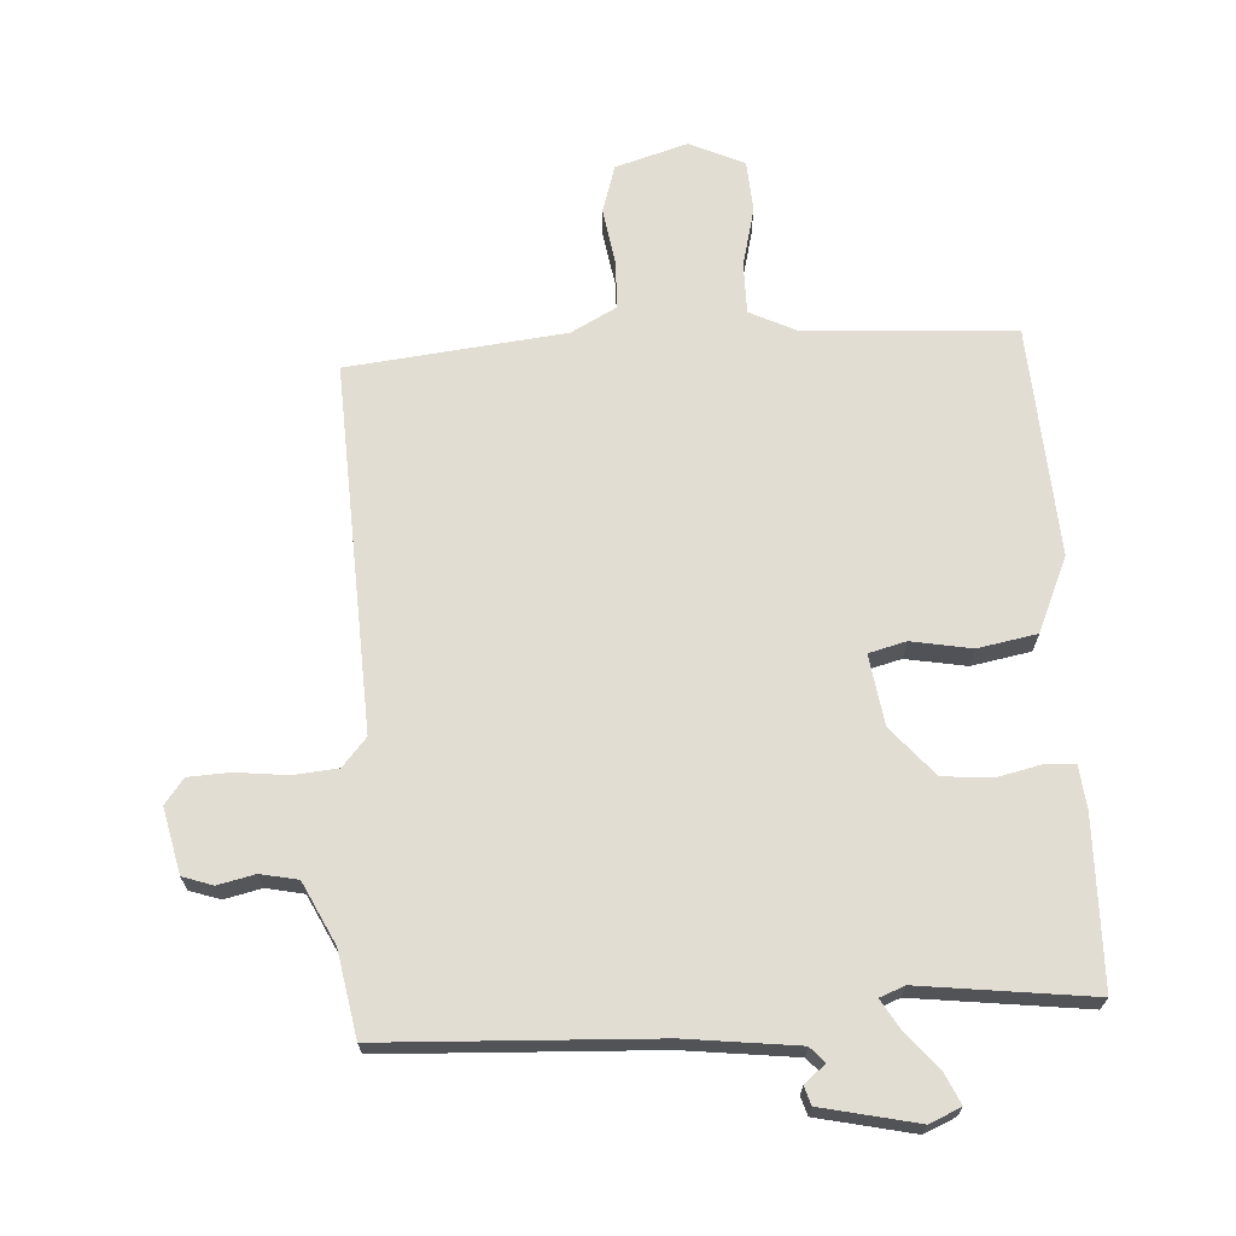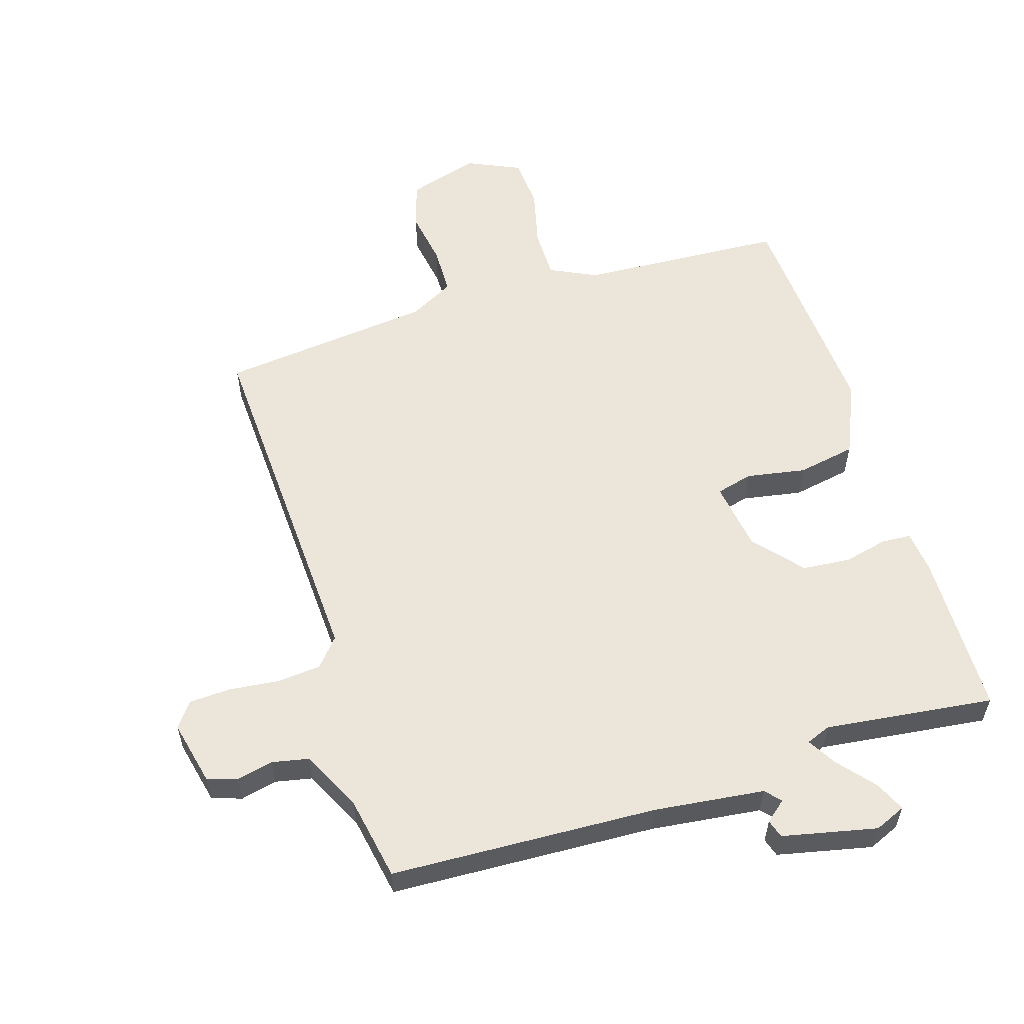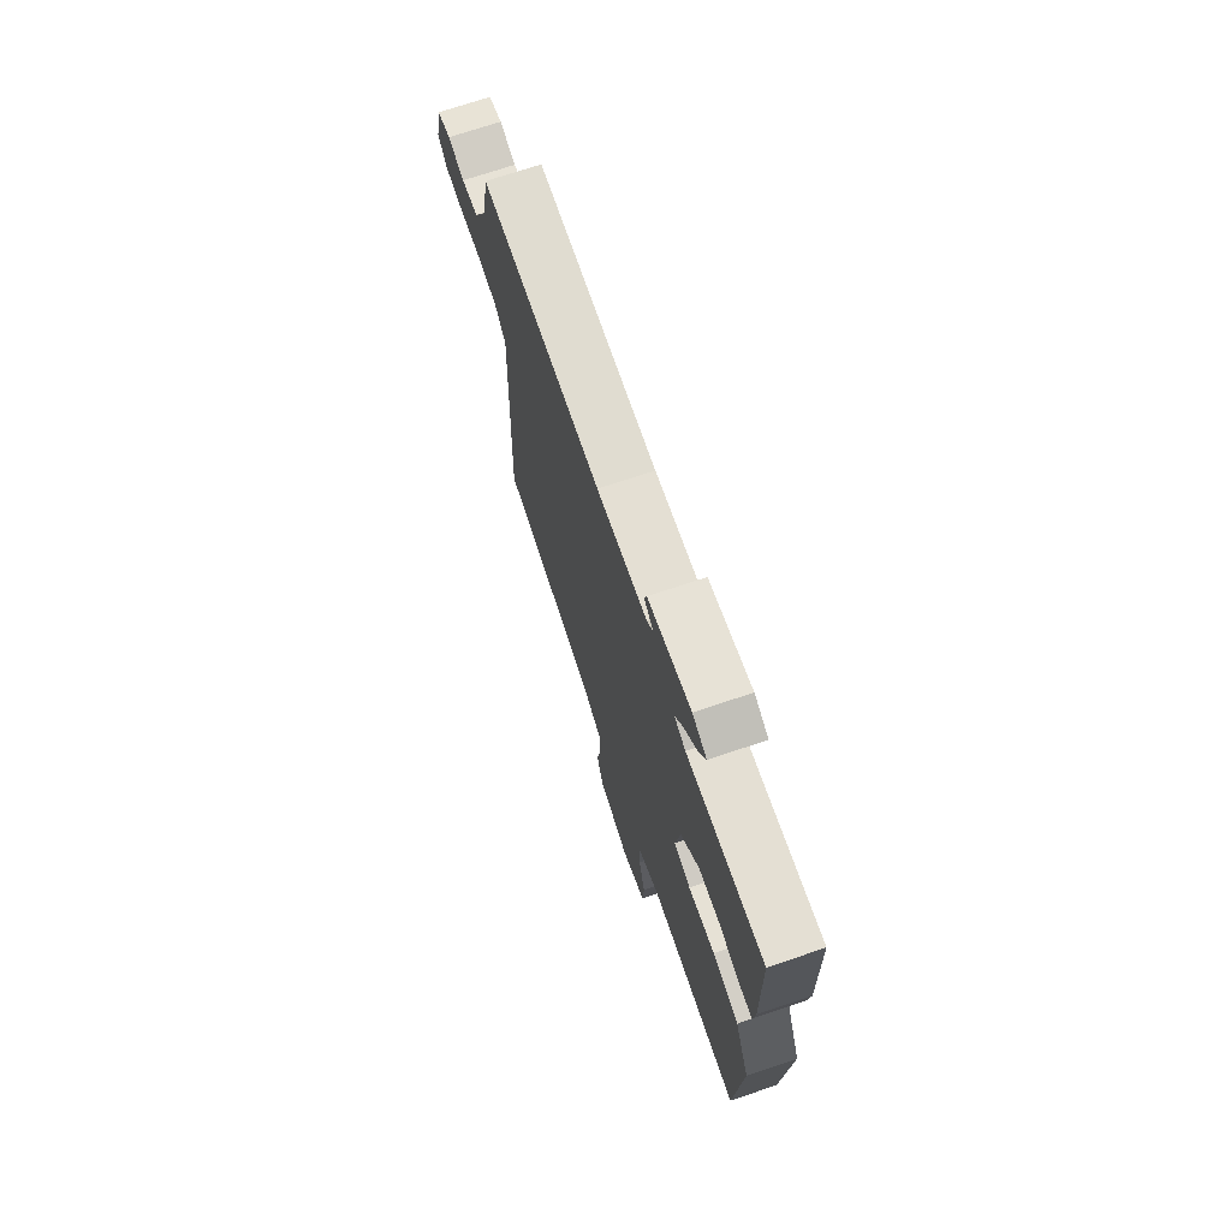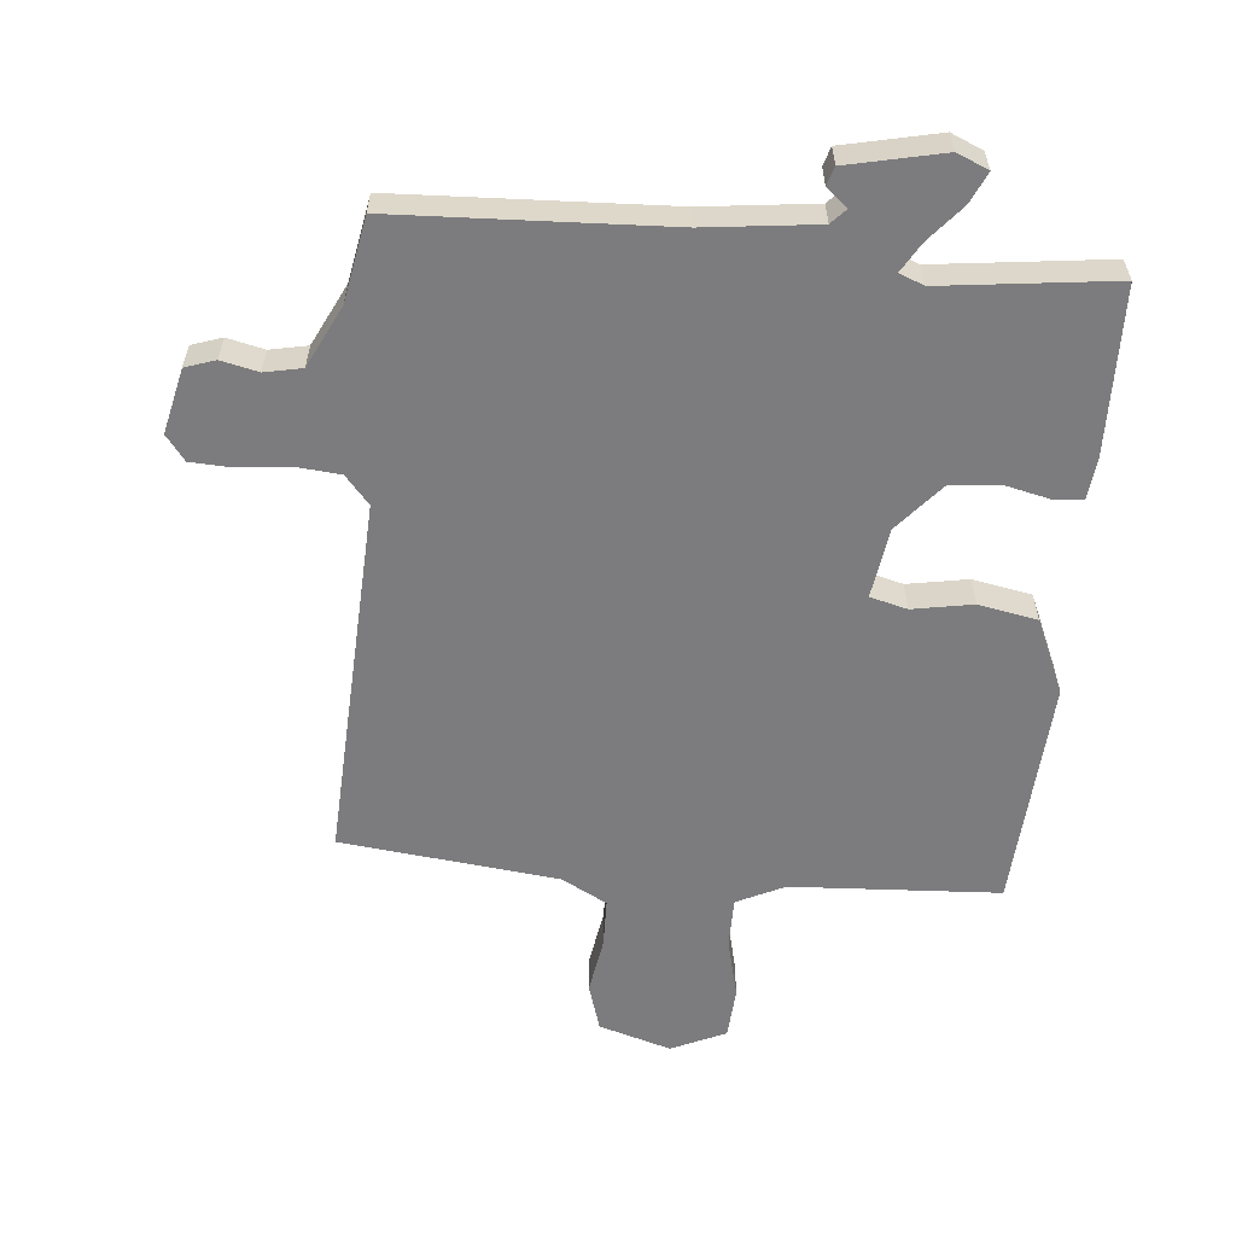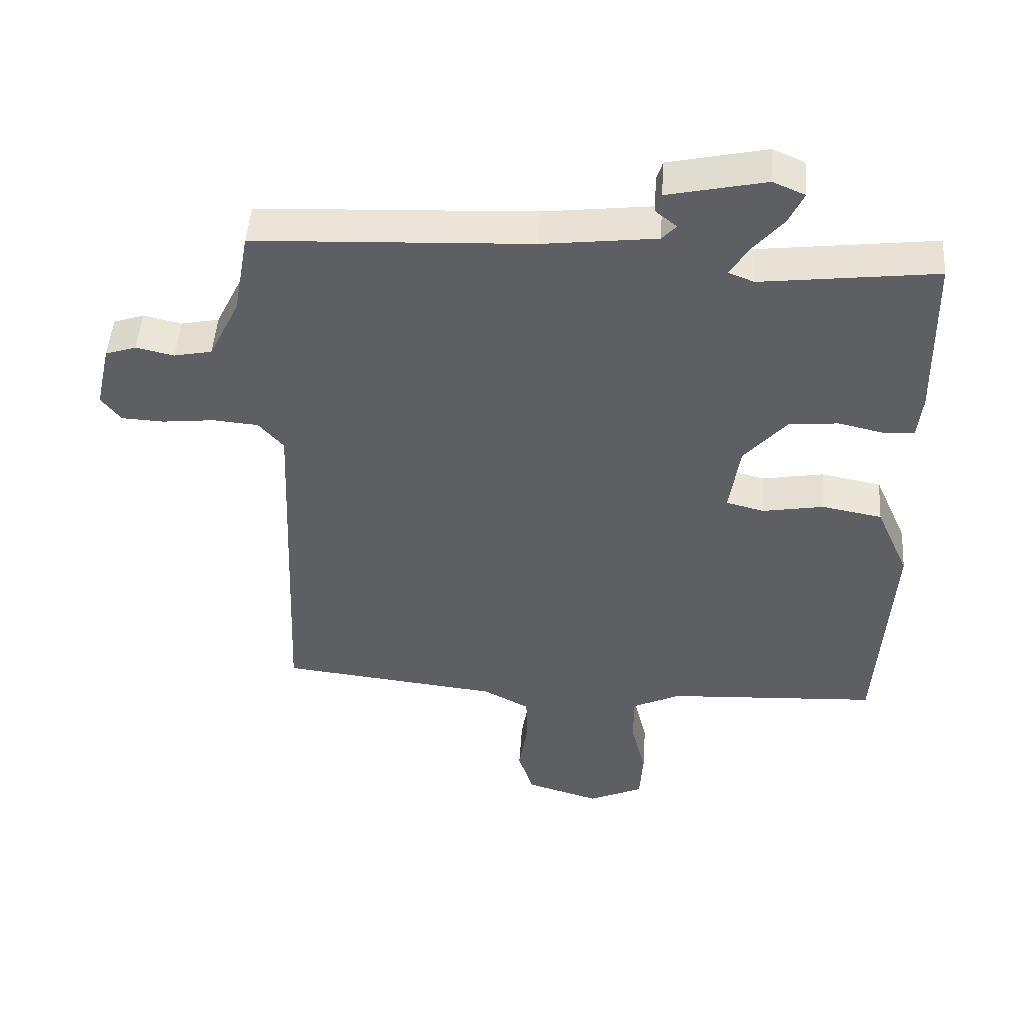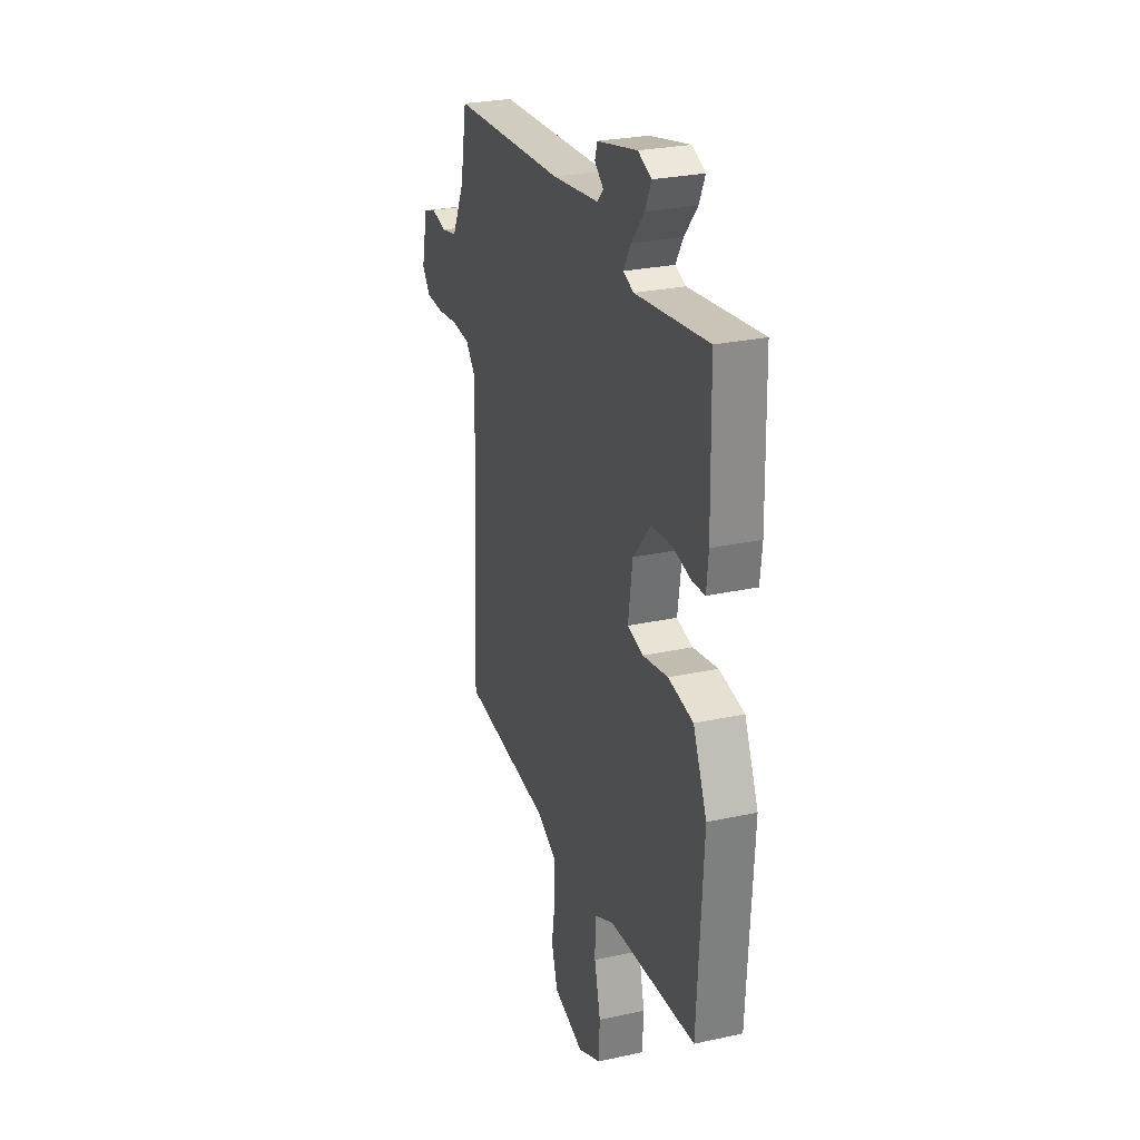
<metadata>
{"format":"obj","ext":"obj","renderer":"f3d","projection":"perspective","resolution":1024,"background":"white","views":[{"elev":68.3,"azim":-3.5,"up":"+Y"},{"elev":57.1,"azim":-17.5,"up":"+Y"},{"elev":72.0,"azim":71.4,"up":"+Z"},{"elev":-58.9,"azim":-5.4,"up":"+Y"},{"elev":48.4,"azim":4.0,"up":"+Z"},{"elev":27.0,"azim":71.3,"up":"+Z"}]}
</metadata>
<code>
v 0.5 0.07 -0.5
v 0.175 0.07 -0.519
v 0.101 0.07 -0.555
v 0.101 0.07 -0.634
v 0.124 0.07 -0.727
v 0.119 0.07 -0.808
v 0.034 0.07 -0.847
v -0.079 0.07 -0.813
v -0.102 0.07 -0.739
v -0.088 0.07 -0.651
v -0.09 0.07 -0.575
v -0.161 0.07 -0.537
v -0.5 0.07 -0.5
v -0.475 0.07 0.072
v -0.513 0.07 0.116
v -0.582 0.07 0.122
v -0.662 0.07 0.113
v -0.727 0.07 0.116
v -0.757 0.07 0.155
v -0.734 0.07 0.257
v -0.687 0.07 0.273
v -0.629 0.07 0.26
v -0.571 0.07 0.272
v -0.524 0.07 0.368
v -0.5 0.07 0.5
v -0.079 0.07 0.52
v 0.095 0.07 0.541
v 0.117 0.07 0.565
v 0.084 0.07 0.592
v 0.093 0.07 0.621
v 0.242 0.07 0.654
v 0.291 0.07 0.633
v 0.269 0.07 0.585
v 0.221 0.07 0.528
v 0.194 0.07 0.482
v 0.233 0.07 0.467
v 0.5 0.07 0.5
v 0.506 0.07 0.24
v 0.499 0.07 0.172
v 0.453 0.07 0.169
v 0.383 0.07 0.185
v 0.307 0.07 0.178
v 0.242 0.07 0.102
v 0.226 0.07 -0.008
v 0.284 0.07 -0.023
v 0.378 0.07 -0.006
v 0.47 0.07 -0.023
v 0.521 0.07 -0.139
v 0.5 0 -0.5
v 0.175 0 -0.519
v 0.101 0 -0.555
v 0.101 0 -0.634
v 0.124 0 -0.727
v 0.119 0 -0.808
v 0.034 0 -0.847
v -0.079 0 -0.813
v -0.102 0 -0.739
v -0.088 0 -0.651
v -0.09 0 -0.575
v -0.161 0 -0.537
v -0.5 0 -0.5
v -0.475 0 0.072
v -0.513 0 0.116
v -0.582 0 0.122
v -0.662 0 0.113
v -0.727 0 0.116
v -0.757 0 0.155
v -0.734 0 0.257
v -0.687 0 0.273
v -0.629 0 0.26
v -0.571 0 0.272
v -0.524 0 0.368
v -0.5 0 0.5
v -0.079 0 0.52
v 0.095 0 0.541
v 0.117 0 0.565
v 0.084 0 0.592
v 0.093 0 0.621
v 0.242 0 0.654
v 0.291 0 0.633
v 0.269 0 0.585
v 0.221 0 0.528
v 0.194 0 0.482
v 0.233 0 0.467
v 0.5 0 0.5
v 0.506 0 0.24
v 0.499 0 0.172
v 0.453 0 0.169
v 0.383 0 0.185
v 0.307 0 0.178
v 0.242 0 0.102
v 0.226 0 -0.008
v 0.284 0 -0.023
v 0.378 0 -0.006
v 0.47 0 -0.023
v 0.521 0 -0.139
f 48 1 2
f 47 48 2
f 46 47 2
f 45 46 2
f 44 45 2 3
f 43 44 3
f 39 40 41
f 38 39 41
f 37 38 41
f 36 37 41
f 35 36 41 42
f 32 33 34
f 31 32 34
f 30 31 34
f 29 30 34
f 28 29 34
f 27 28 34 35
f 35 42 43
f 27 35 43
f 26 27 43
f 20 21 22
f 19 20 22
f 18 19 22
f 17 18 22
f 16 17 22
f 15 16 22 23
f 14 15 23 24
f 12 13 14
f 26 43 3
f 25 26 3
f 24 25 3
f 14 24 3
f 12 14 3
f 11 12 3
f 8 9 10
f 7 8 10
f 6 7 10
f 5 6 10
f 4 5 10
f 3 4 10 11
f 50 49 96
f 50 96 95
f 50 95 94
f 50 94 93
f 51 50 93 92
f 51 92 91
f 89 88 87
f 89 87 86
f 89 86 85
f 89 85 84
f 90 89 84 83
f 82 81 80
f 82 80 79
f 82 79 78
f 82 78 77
f 82 77 76
f 83 82 76 75
f 91 90 83
f 91 83 75
f 91 75 74
f 70 69 68
f 70 68 67
f 70 67 66
f 70 66 65
f 70 65 64
f 71 70 64 63
f 72 71 63 62
f 62 61 60
f 51 91 74
f 51 74 73
f 51 73 72
f 51 72 62
f 51 62 60
f 51 60 59
f 58 57 56
f 58 56 55
f 58 55 54
f 58 54 53
f 58 53 52
f 59 58 52 51
f 1 49 50 2
f 2 50 51 3
f 3 51 52 4
f 4 52 53 5
f 5 53 54 6
f 6 54 55 7
f 7 55 56 8
f 8 56 57 9
f 9 57 58 10
f 10 58 59 11
f 11 59 60 12
f 12 60 61 13
f 13 61 62 14
f 14 62 63 15
f 15 63 64 16
f 16 64 65 17
f 17 65 66 18
f 18 66 67 19
f 19 67 68 20
f 20 68 69 21
f 21 69 70 22
f 22 70 71 23
f 23 71 72 24
f 24 72 73 25
f 25 73 74 26
f 26 74 75 27
f 27 75 76 28
f 28 76 77 29
f 29 77 78 30
f 30 78 79 31
f 31 79 80 32
f 32 80 81 33
f 33 81 82 34
f 34 82 83 35
f 35 83 84 36
f 36 84 85 37
f 37 85 86 38
f 38 86 87 39
f 39 87 88 40
f 40 88 89 41
f 41 89 90 42
f 42 90 91 43
f 43 91 92 44
f 44 92 93 45
f 45 93 94 46
f 46 94 95 47
f 47 95 96 48
f 48 96 49 1

</code>
